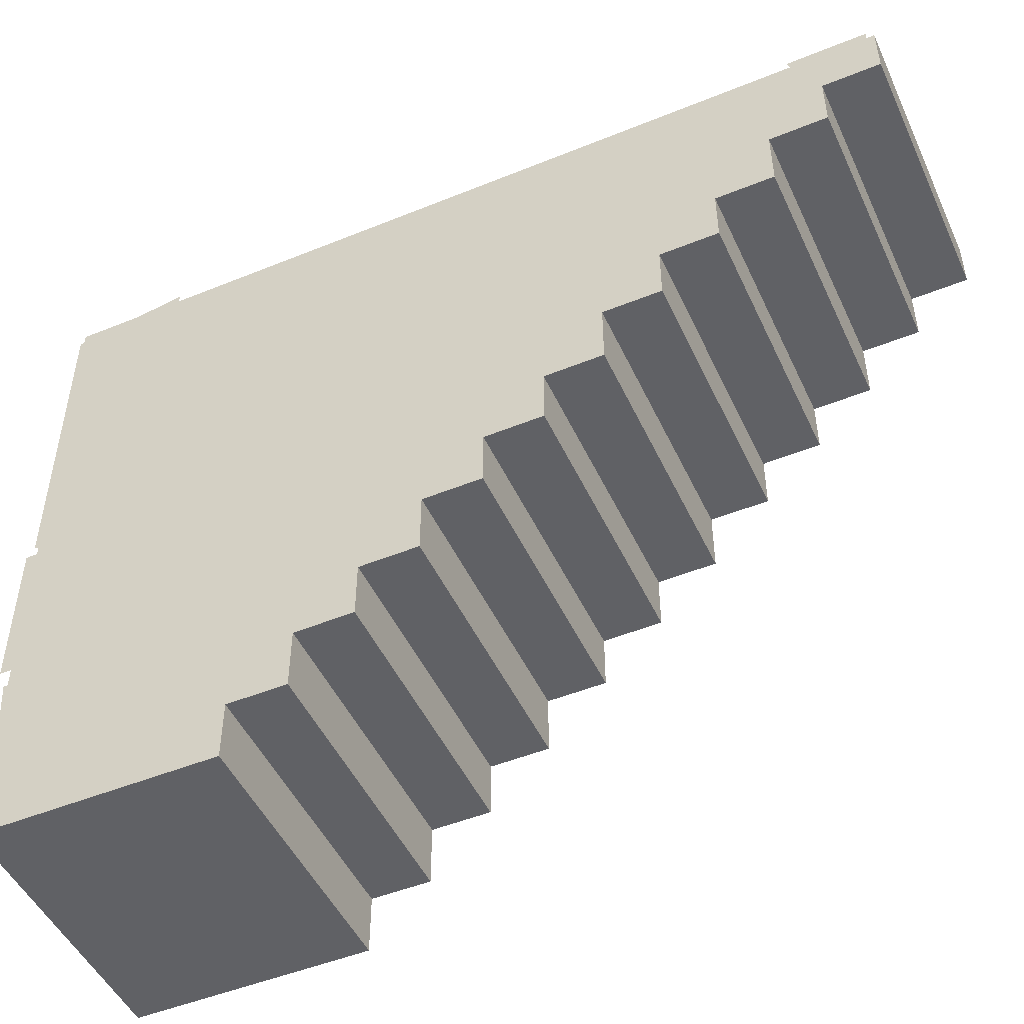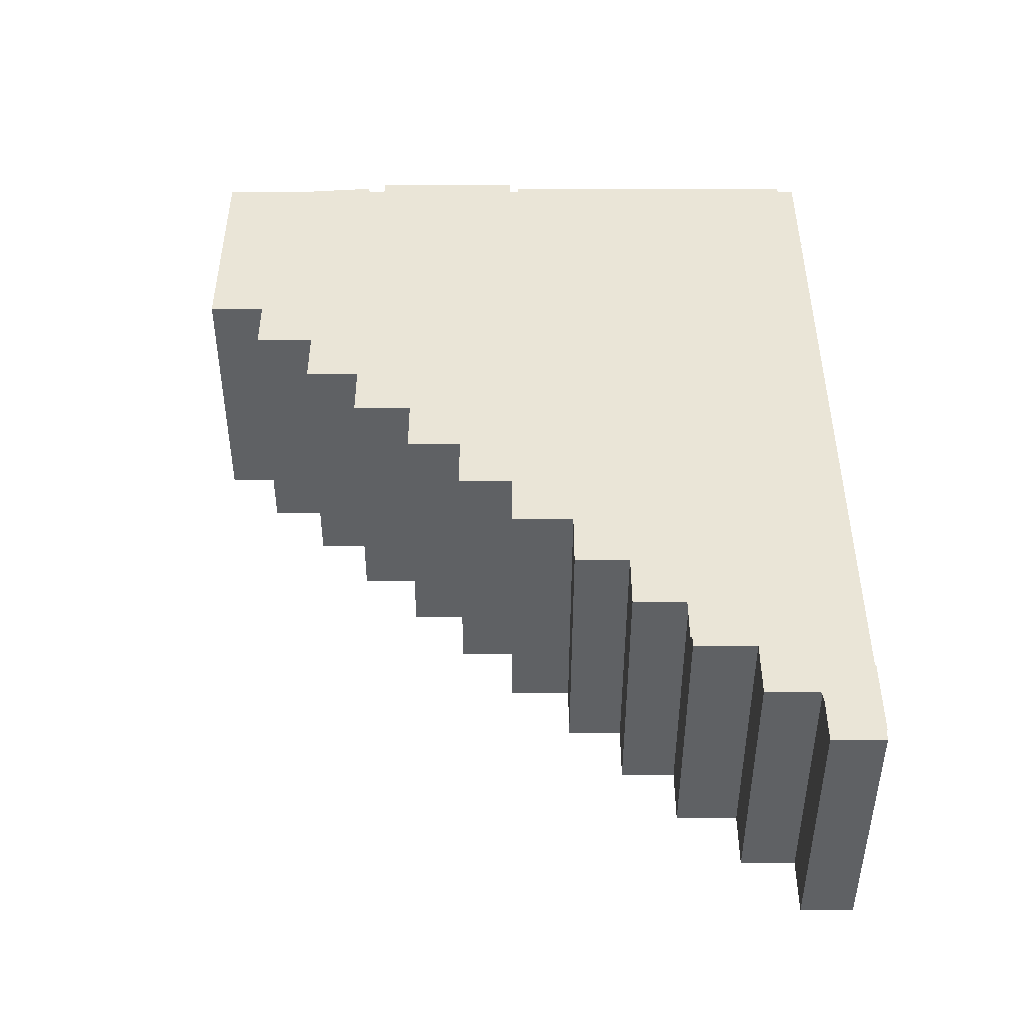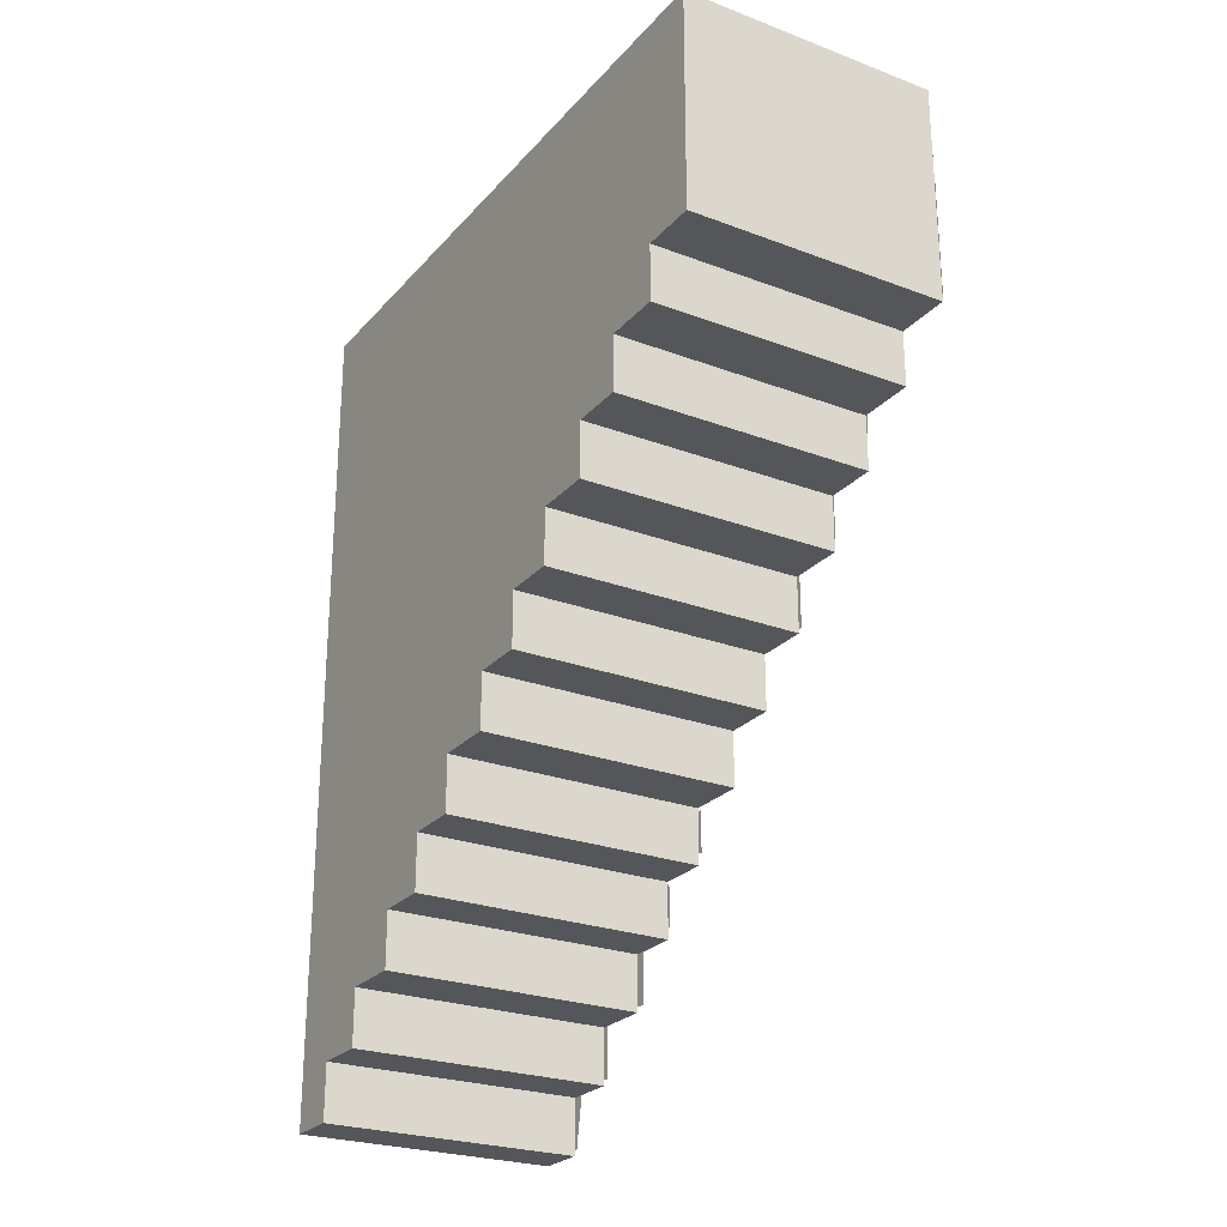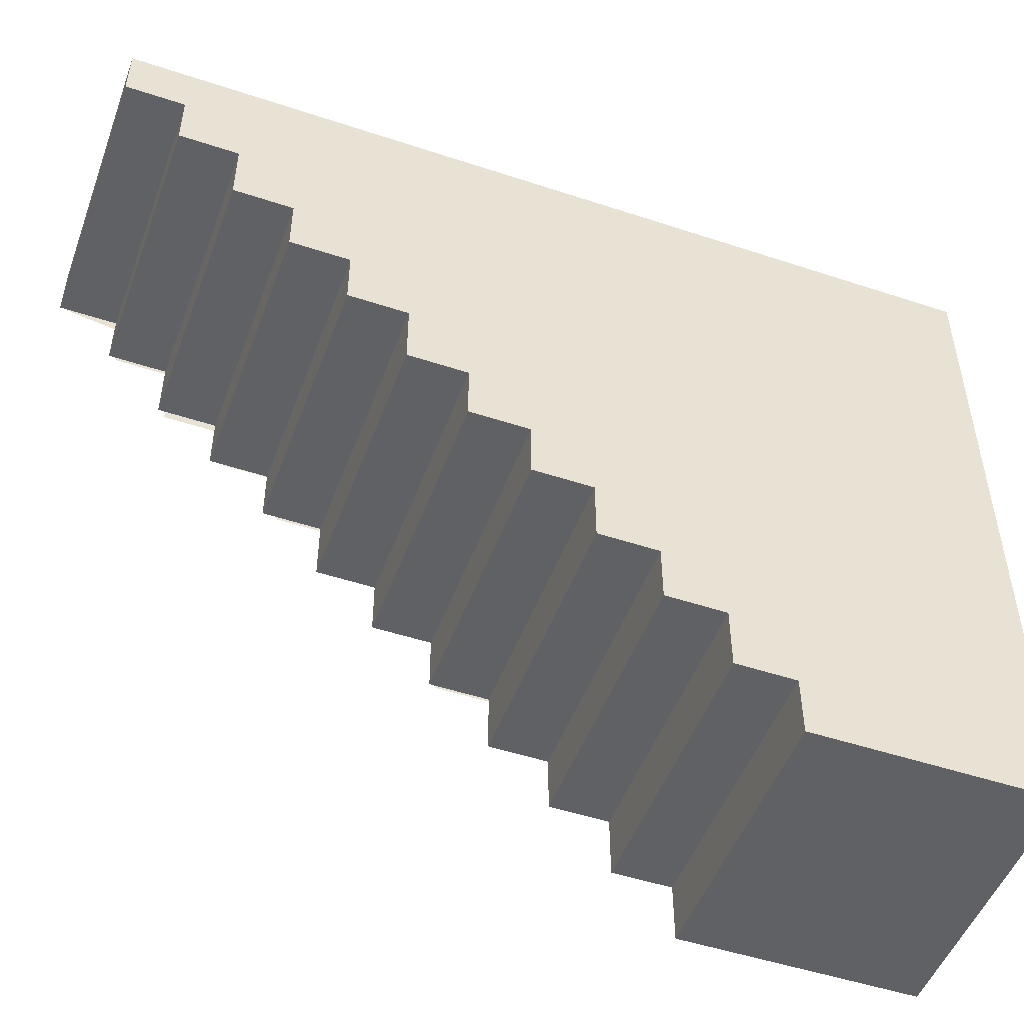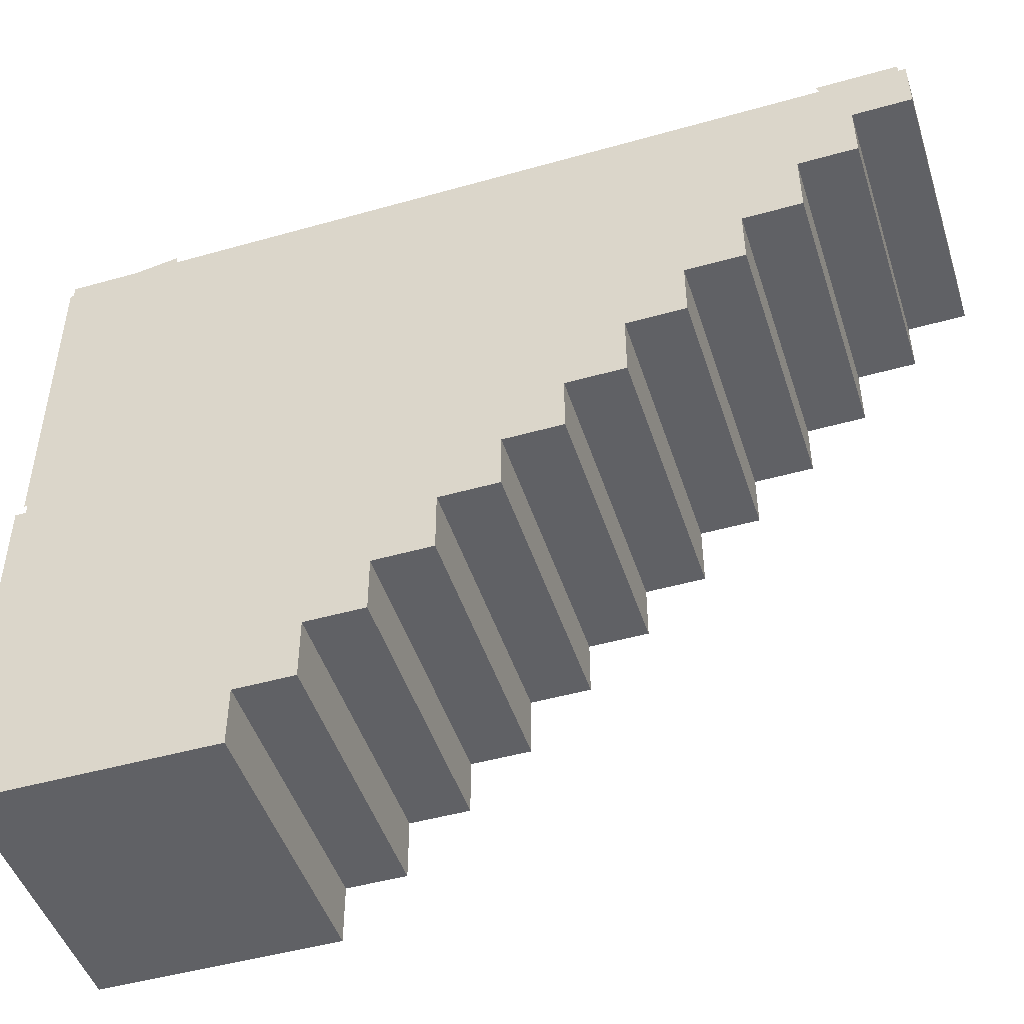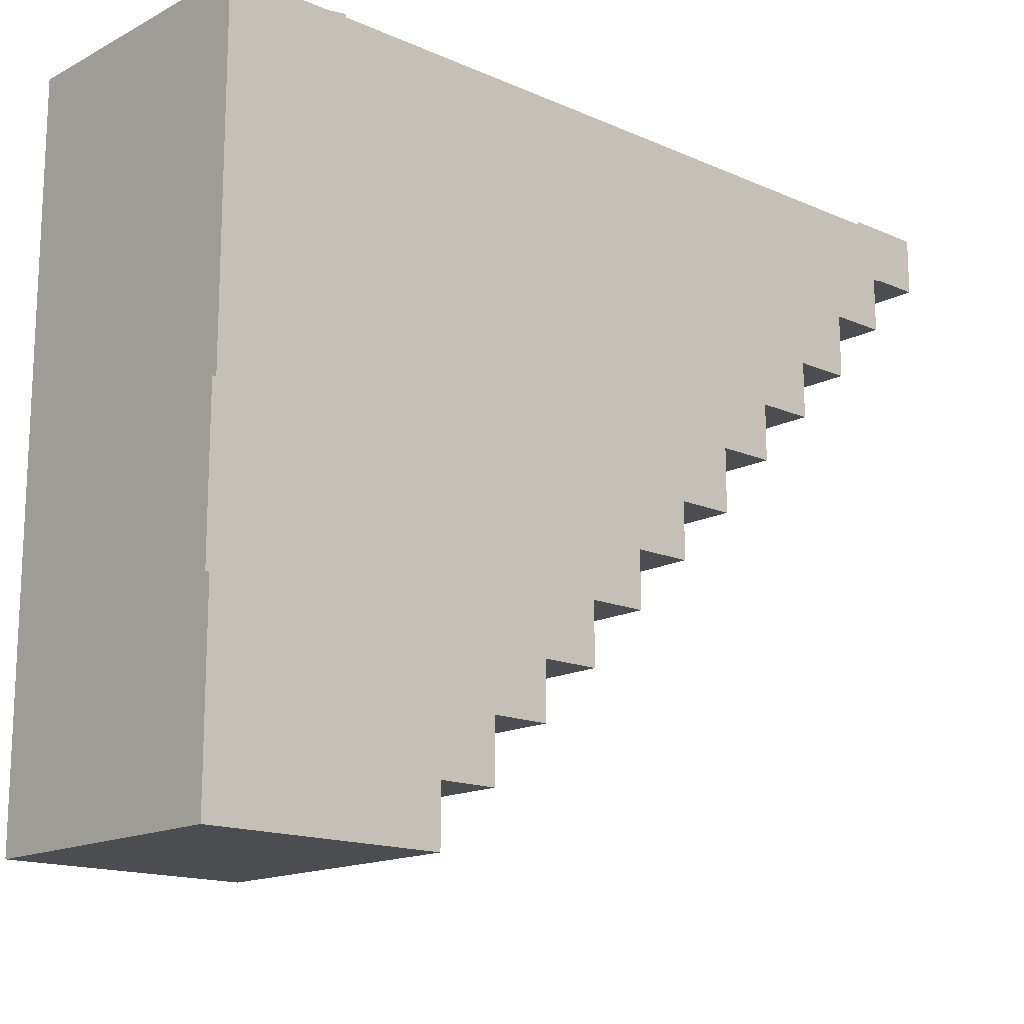
<metadata>
{"format":"obj","ext":"obj","renderer":"f3d","projection":"perspective","resolution":1024,"background":"white","views":[{"elev":-49.1,"azim":114.3,"up":"+Y"},{"elev":-46.0,"azim":90.0,"up":"+Z"},{"elev":-25.3,"azim":-31.2,"up":"+Z"},{"elev":-50.0,"azim":-110.0,"up":"+Y"},{"elev":-47.5,"azim":107.7,"up":"+Y"},{"elev":-15.6,"azim":47.4,"up":"+Y"}]}
</metadata>
<code>
v 0.4531 -1.656 0.3984
v 0.4531 -1.656 0.6562
v 0.4531 -1.844 0.5859
v 0.4531 -1.812 0.3984
v 0.4531 -1.688 0.6797
v 0.4531 -1.688 0.7969
v 0.4531 -2 0.7734
v 0.4531 -2 0.5859
v 0.4531 -2 0.7969
v 0.4531 -2 1.172
v 0.4531 -2.219 1.195
v 0.4531 -2.219 0.7734
v 0.4531 -1.688 1.008
v 0.4531 -1.688 1.266
v 0.4531 -1.969 1.242
v 0.4531 -1.969 0.8438
v 0.4531 -0.6875 0.4219
v 0.4531 -0.5625 0.4453
v 0.4531 -0.5625 0.6094
v 0.4531 -0.6875 0.5625
v 0.4531 -0.875 0.6094
v 0.4531 -0.3438 0.6797
v 0.4531 -0.3438 0.75
v 0.4531 -0.875 0.75
v 0.4531 -0.5312 0.7734
v 0.4531 -0.5312 0.9141
v 0.4531 -1.062 0.9609
v 0.4531 -1.062 0.7969
v 0.4531 -0.4688 0.7734
v 0.4531 -0.03125 0.7734
v 0.4531 -0.03125 1.078
v 0.4531 -0.5 1.078
v 0.4531 -0.5312 1.102
v 0.4531 -0.6875 1.102
v 0.4531 -0.6875 0.9844
v 0.4531 -0.5625 0.9609
v 0.4531 -0.875 0.9844
v 0.4531 -0.75 0.9844
v 0.4531 -0.75 1.359
v 0.4531 -0.9375 1.336
v 0.4531 -1.219 0.9844
v 0.4531 -0.9375 1.008
v 0.4531 -0.9688 1.336
v 0.4531 -1.219 1.312
v 0.4531 -1.438 1.148
v 0.4531 -1.281 1.172
v 0.4531 -1.281 1.336
v 0.4531 -1.438 1.336
v 0.4531 -0.7188 1.125
v 0.4531 0 1.125
v 0.4531 -0.03125 1.312
v 0.4531 -0.6875 1.359
v 0.4531 -1.625 1.359
v 0.4531 -1.125 1.359
v 0.4531 -1.125 1.523
v 0.4531 -1.625 1.523
v 0.4531 -1.094 1.383
v 0.4531 -0.03125 1.359
v 0.4531 -0.0625 1.5
v 0.4531 -1.094 1.5
v 0.4531 -0.03125 0.4219
v 0.4531 -0.0625 0.7031
v 0.4531 -0.5 0.6094
v 0.4531 -0.5 0.4219
v 0.4531 -0.75 0.5625
v 0.4531 -1.562 0.5859
v 0.4531 -1.562 0.4453
v 0.4531 -0.7812 0.4219
v 0.4531 -0.9375 0.75
v 0.4531 -1.219 0.75
v 0.4531 -1.219 0.6094
v 0.4531 -0.9375 0.6094
v 0.4531 -1.125 0.9375
v 0.4531 -1.219 0.9141
v 0.4531 -1.25 0.8203
v 0.4531 -1.125 0.7969
v 0.4531 -1.625 1.125
v 0.4531 -1.625 0.6328
v 0.4531 -1.312 0.6328
v 0.4531 -1.281 1.102
v 0.4531 -1.625 1.172
v 0.4531 -1.5 1.172
v 0.4531 -1.5 1.289
v 0.4531 -1.594 1.312
v 0.4531 -2.219 1.266
v 0.4531 -2.031 1.242
v 0.4531 -2 1.477
v 0.4531 -2.188 1.477
v 0.4531 -1.656 1.336
v 0.4531 -1.688 1.5
v 0.4531 -1.969 1.477
v 0.4531 -1.969 1.312
v 0.4531 0 -1.289
v 0.4531 0 -1.031
v 0.4531 -0.1875 -1.102
v 0.4531 -0.1562 -1.289
v 0.4531 -0.03125 -1.008
v 0.4531 -0.03125 -0.8906
v 0.4531 -0.3438 -0.9141
v 0.4531 -0.3438 -1.102
v 0.4531 -0.3438 -0.8906
v 0.4531 -0.3438 -0.5156
v 0.4531 -0.5625 -0.4922
v 0.4531 -0.5625 -0.9141
v 0.4531 -0.03125 -0.6797
v 0.4531 -0.03125 -0.4219
v 0.4531 -0.3125 -0.4453
v 0.4531 -0.3125 -0.8438
v 0.4531 -0.7188 -0.7031
v 0.4531 -0.5938 -0.6797
v 0.4531 -0.5938 -0.5156
v 0.4531 -0.7188 -0.5625
v 0.4531 -0.9062 -0.5156
v 0.4531 -0.375 -0.4453
v 0.4531 -0.375 -0.375
v 0.4531 -0.9062 -0.375
v 0.4531 -0.5625 -0.3516
v 0.4531 -0.5625 -0.2109
v 0.4531 -1.094 -0.1641
v 0.4531 -1.094 -0.3281
v 0.4531 -0.5 -0.3516
v 0.4531 -0.0625 -0.3516
v 0.4531 -0.0625 -0.04688
v 0.4531 -0.5312 -0.04688
v 0.4531 -0.5625 -0.02344
v 0.4531 -0.7188 -0.02344
v 0.4531 -0.7188 -0.1406
v 0.4531 -0.5938 -0.1641
v 0.4531 -0.9062 -0.1406
v 0.4531 -0.7812 -0.1406
v 0.4531 -0.7812 0.2344
v 0.4531 -0.9688 0.2109
v 0.4531 -1.25 -0.1406
v 0.4531 -0.9688 -0.1172
v 0.4531 -1 0.2109
v 0.4531 -1.25 0.1875
v 0.4531 -1.469 0.02344
v 0.4531 -1.312 0.04688
v 0.4531 -1.312 0.2109
v 0.4531 -1.469 0.2109
v 0.4531 -0.75 0
v 0.4531 -0.03125 0
v 0.4531 -0.0625 0.1875
v 0.4531 -0.7188 0.2344
v 0.4531 -1.656 0.2344
v 0.4531 -1.156 0.2344
v 0.4531 -1.156 0.3984
v 0.4531 -1.125 0.2578
v 0.4531 -0.0625 0.2344
v 0.4531 -0.09375 0.375
v 0.4531 -1.125 0.375
v -0.4375 -2.234 1.5
v 0.4375 -2.234 1.5
v 0.4375 0 1.5
v -0.4375 0 1.5
v -0.4375 -2.234 1.312
v -0.4375 -2.234 1.125
v -0.4375 -2.234 0.9375
v -0.4375 -2.047 0.75
v -0.4375 -2.234 0.75
v 0.4375 -2.234 0.75
v 0.4375 -2.234 0.9375
v 0.4375 0 -1.312
v 0.4375 -0.1719 -1.312
v -0.4375 -0.1719 -1.312
v -0.4375 0 -1.312
v -0.4375 0 -1.125
v -0.4375 -0.1719 -1.125
v -0.4375 0 -0.9375
v -0.4375 -0.3516 -1.125
v -0.4375 -0.3516 -0.9375
v -0.4375 0 -0.75
v -0.4375 -0.5547 -0.9375
v -0.4375 -0.5547 -0.75
v -0.4375 0 -0.5625
v -0.4375 -0.7344 -0.75
v -0.4375 -0.7344 -0.5625
v -0.4375 0 -0.375
v -0.4375 -0.9141 -0.5625
v -0.4375 -0.9141 -0.375
v -0.4375 0 -0.1875
v -0.4375 -1.117 -0.375
v -0.4375 -1.117 -0.1875
v -0.4375 0 0
v -0.4375 -1.297 -0.1875
v -0.4375 -1.297 0
v -0.4375 0 0.1875
v -0.4375 -1.477 0
v -0.4375 -1.477 0.1875
v -0.4375 -1.672 0.1875
v -0.4375 -1.672 0.375
v -0.4375 -1.852 0.5625
v -0.4375 -2.047 0.5625
v 0.4375 -2.047 0.5625
v 0.4375 -2.047 0.75
v 0.4375 -2.234 1.125
v 0.4375 -2.234 1.312
v 0.4375 -0.1719 -1.125
v 0.4375 -0.3516 -1.125
v 0.4375 0 -1.125
v 0.4375 0 -0.9375
v 0.4375 -0.3516 -0.9375
v 0.4375 -0.5547 -0.9375
v 0.4375 -0.5547 -0.75
v 0.4375 -0.7344 -0.75
v 0.4375 0 -0.75
v 0.4375 0 -0.5625
v 0.4375 -0.7344 -0.5625
v 0.4375 -0.9141 -0.5625
v 0.4375 -0.9141 -0.375
v 0.4375 -1.117 -0.375
v 0.4375 0 -0.375
v 0.4375 0 -0.1875
v 0.4375 -1.117 -0.1875
v 0.4375 -1.297 -0.1875
v 0.4375 -1.297 0
v 0.4375 -1.477 0
v 0.4375 0 0
v 0.4375 0 0.1875
v 0.4375 -1.477 0.1875
v 0.4375 -1.672 0.1875
v 0.4375 -1.672 0.375
v 0.4375 -1.852 0.375
v -0.4375 -1.852 0.375
v 0.4375 -1.852 0.5625
f 1 2 3
f 1 3 4
f 5 6 7
f 5 7 8
f 9 10 11
f 9 11 12
f 13 14 15
f 13 15 16
f 81 82 83
f 81 83 84
f 85 86 87
f 85 87 88
f 89 90 91
f 89 91 92
f 17 18 19
f 17 19 20
f 21 22 23
f 21 23 24
f 25 26 27
f 25 27 28
f 33 34 35
f 33 35 36
f 37 38 39
f 37 39 40
f 73 74 75
f 73 75 76
f 109 110 111
f 109 111 112
f 113 114 115
f 113 115 116
f 117 118 119
f 117 119 120
f 125 126 127
f 125 127 128
f 129 130 131
f 129 131 132
f 29 30 31
f 29 31 32
f 49 50 51
f 49 51 52
f 57 58 59
f 57 59 60
f 61 62 63
f 61 63 64
f 93 94 95
f 93 95 96
f 97 98 99
f 97 99 100
f 101 102 103
f 101 103 104
f 105 106 107
f 105 107 108
f 121 122 123
f 121 123 124
f 141 142 143
f 141 143 144
f 148 149 150
f 148 150 151
f 152 153 154
f 152 154 155
f 152 155 156
f 156 155 157
f 157 155 158
f 158 155 159
f 158 159 160
f 158 160 161
f 158 161 162
f 158 162 153
f 158 153 152
f 163 164 165
f 163 165 166
f 166 165 167
f 167 165 168
f 167 168 169
f 169 168 170
f 169 170 171
f 169 171 172
f 172 171 173
f 172 173 174
f 172 174 175
f 175 174 176
f 175 176 177
f 175 177 178
f 178 177 179
f 178 179 180
f 178 180 181
f 181 180 182
f 181 182 183
f 181 183 184
f 184 183 185
f 184 185 186
f 184 186 187
f 187 186 188
f 187 188 189
f 187 189 155
f 155 189 190
f 155 190 191
f 155 191 192
f 155 192 159
f 159 192 193
f 159 193 194
f 159 194 195
f 159 195 160
f 160 195 161
f 161 195 162
f 162 195 154
f 162 154 196
f 196 154 197
f 197 154 153
f 198 199 170
f 198 170 168
f 198 168 164
f 198 164 163
f 198 163 200
f 198 200 201
f 198 201 202
f 198 202 199
f 199 202 171
f 199 171 170
f 202 203 173
f 202 173 171
f 204 205 176
f 204 176 174
f 204 174 203
f 204 203 202
f 204 202 206
f 204 206 207
f 204 207 208
f 204 208 205
f 205 208 177
f 205 177 176
f 208 209 179
f 208 179 177
f 210 211 182
f 210 182 180
f 210 180 209
f 210 209 208
f 210 208 212
f 210 212 213
f 210 213 214
f 210 214 211
f 211 214 183
f 211 183 182
f 214 215 185
f 214 185 183
f 216 217 188
f 216 188 186
f 216 186 215
f 216 215 214
f 216 214 218
f 216 218 219
f 216 219 220
f 216 220 217
f 217 220 189
f 217 189 188
f 220 221 190
f 220 190 189
f 222 223 224
f 222 224 191
f 222 191 221
f 222 221 220
f 222 220 154
f 222 154 225
f 222 225 223
f 223 225 192
f 223 192 224
f 224 192 191
f 225 194 193
f 225 193 192
f 164 168 165
f 203 174 173
f 209 180 179
f 215 186 185
f 221 191 190
f 191 221 222
f 221 191 190
f 219 154 220
f 195 225 154
f 225 195 194
f 213 218 214
f 207 212 208
f 201 206 202
f 41 42 43
f 41 43 44
f 45 46 47
f 45 47 48
f 53 54 55
f 53 55 56
f 65 66 67
f 65 67 68
f 69 70 71
f 69 71 72
f 77 78 79
f 77 79 80
f 133 134 135
f 133 135 136
f 137 138 139
f 137 139 140
f 145 146 147
f 145 147 1

</code>
